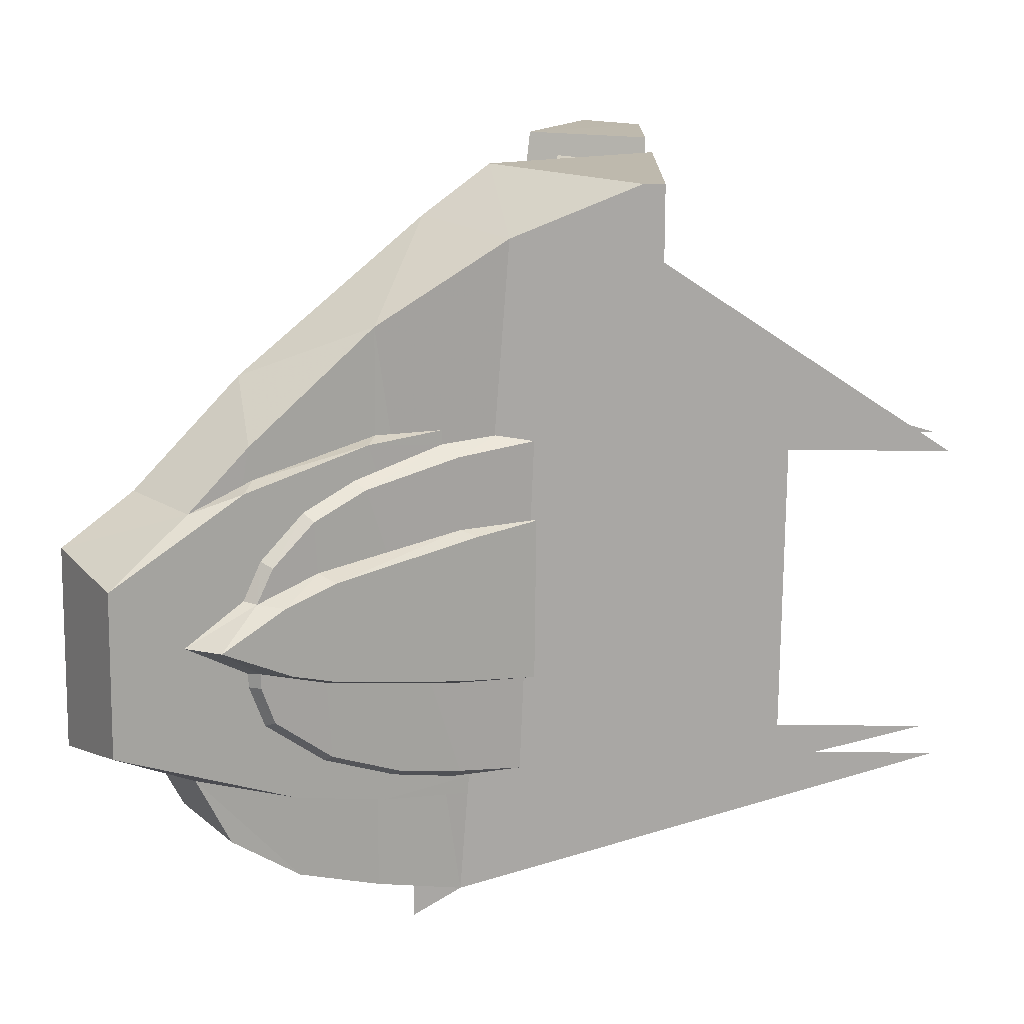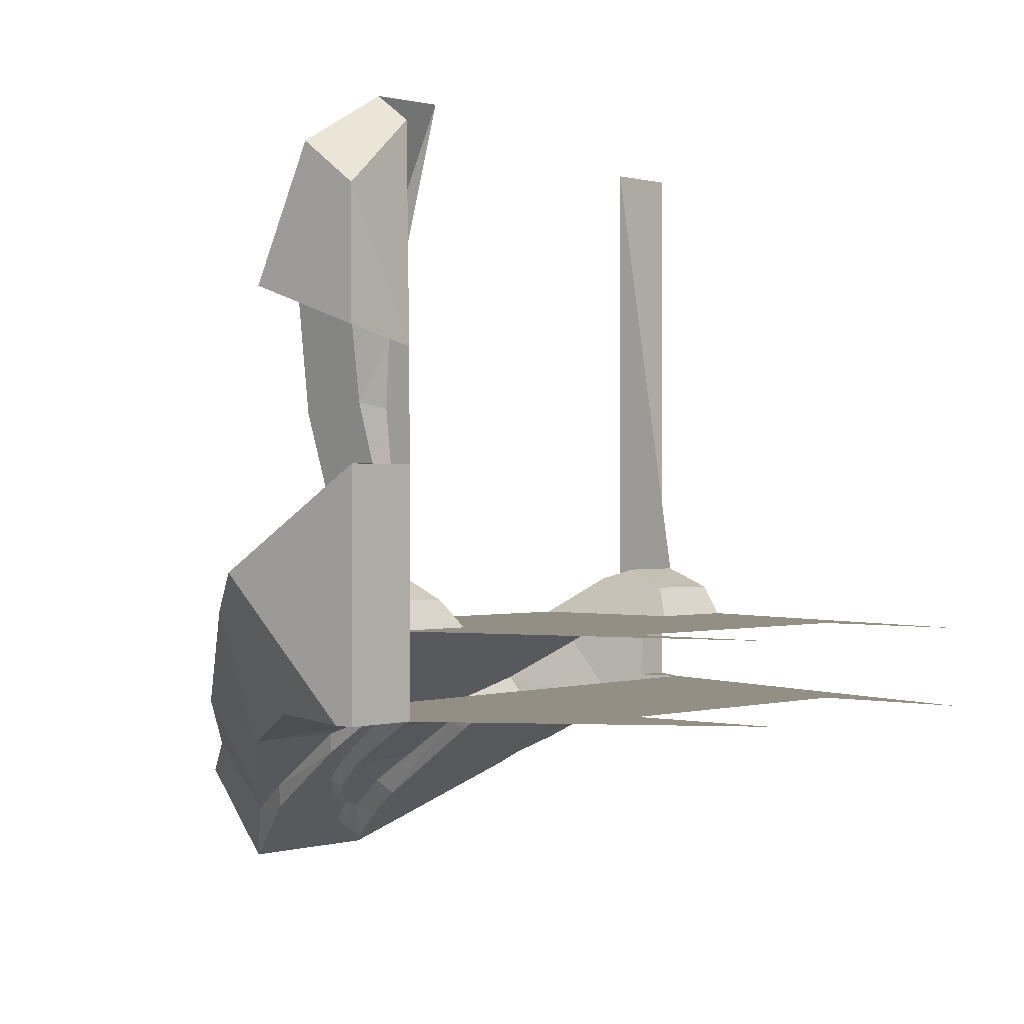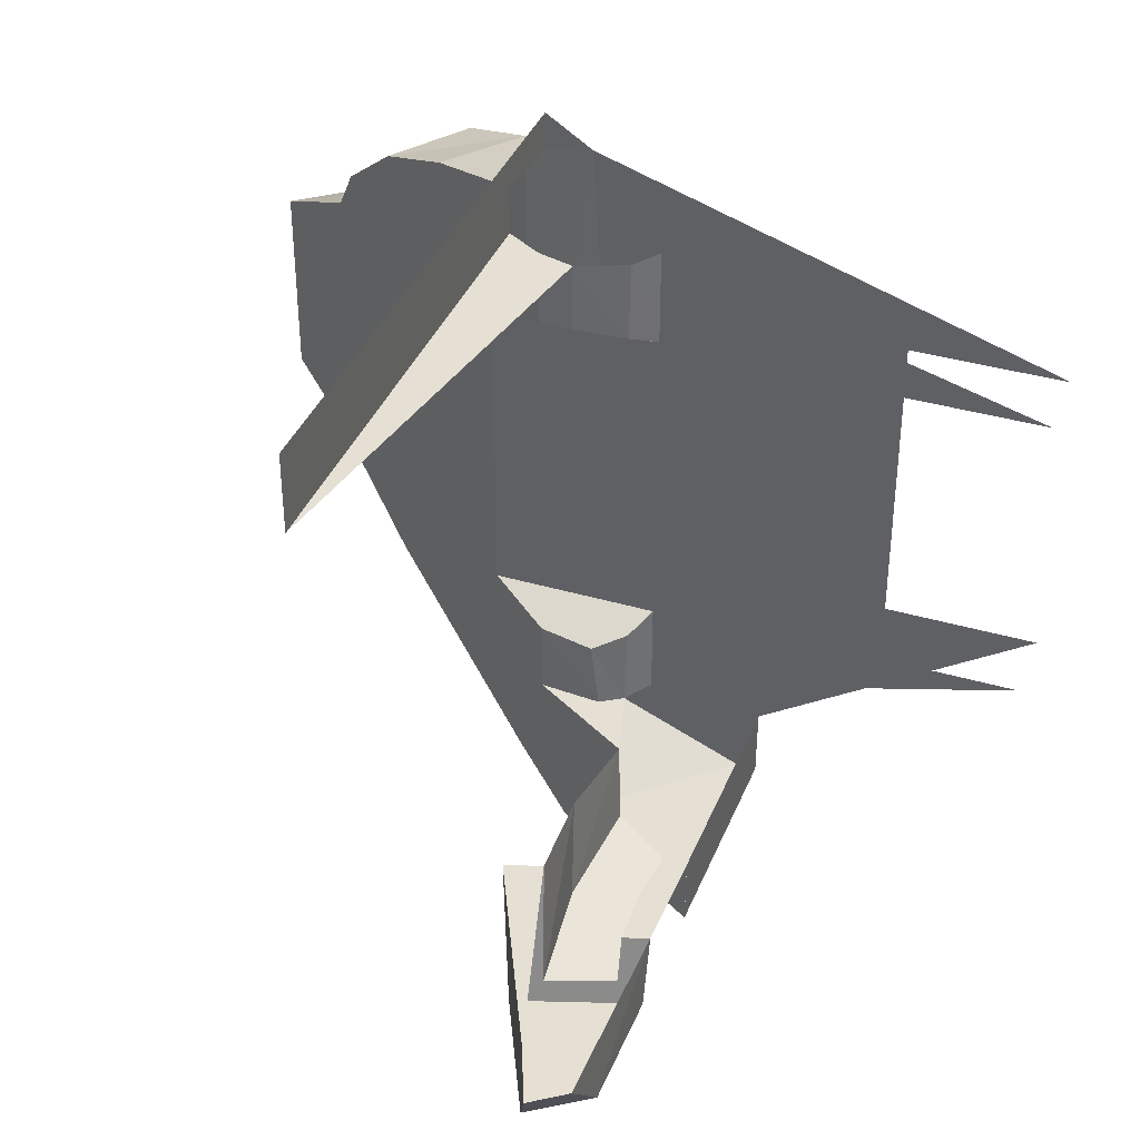
<metadata>
{"format":"obj","ext":"obj","renderer":"f3d","projection":"perspective","resolution":1024,"background":"white","views":[{"elev":-74.7,"azim":179.4,"up":"+Y"},{"elev":0.3,"azim":-138.1,"up":"+Y"},{"elev":38.0,"azim":-159.6,"up":"+Z"}]}
</metadata>
<code>
v 1.065 -0.217 0.3739
v 0.8948 -0.1507 0.3911
v 1.051 -0.2495 0.3676
v 0.8948 -0.1507 0.3911
v 0.893 -0.1499 0.3564
v 1.051 -0.2495 0.3676
v 0.9461 -0.1852 -0.3392
v 1.078 -0.266 -0.3286
v 0.9461 -0.1852 -0.312
v 1.078 -0.266 -0.3286
v 1.051 -0.2495 0.3676
v 0.893 -0.1499 0.3564
v 0.9461 -0.1852 -0.312
v 1.292 -0.3973 -0.2687
v 1.209 -0.3465 0.3267
v 1.051 -0.2495 0.3676
v 1.078 -0.266 -0.3286
v 1.517 -0.5351 -0.1253
v 1.517 -0.5351 0.1832
v 1.209 -0.3465 0.3267
v 1.292 -0.3973 -0.2687
v 1.209 -0.3465 0.3267
v 1.224 -0.3113 0.3343
v 1.051 -0.2495 0.3676
v 1.051 -0.2495 0.3676
v 1.224 -0.3113 0.3343
v 1.065 -0.217 0.3739
v 1.224 -0.3113 0.3343
v 1.209 -0.3465 0.3267
v 1.389 -0.4078 0.2717
v 1.209 -0.3465 0.3267
v 1.517 -0.5351 0.1832
v 1.389 -0.4078 0.2717
v 1.517 -0.5351 0.1832
v 1.628 -0.3538 0.2253
v 1.389 -0.4078 0.2717
v 1.389 -0.4078 0.2717
v 1.628 -0.3538 0.2253
v 1.469 -0.2566 0.3081
v 1.628 -0.3538 -0.1535
v 1.628 -0.3538 0.2253
v 1.517 -0.5351 0.1832
v 1.517 -0.5351 -0.1253
v 1.292 -0.3973 -0.2687
v 1.391 -0.4139 -0.2351
v 1.517 -0.5351 -0.1253
v 1.628 -0.3538 -0.1535
v 1.517 -0.5351 -0.1253
v 1.391 -0.4139 -0.2351
v 1.506 -0.2791 -0.2422
v 1.391 -0.4139 -0.2351
v 1.292 -0.3973 -0.2687
v 1.28 -0.3517 -0.2833
v 1.292 -0.3973 -0.2687
v 1.078 -0.266 -0.3286
v 1.28 -0.3517 -0.2833
v 1.068 -0.2256 -0.3373
v 1.28 -0.3517 -0.2833
v 1.078 -0.266 -0.3286
v 1.068 -0.2256 -0.3373
v 1.078 -0.266 -0.3286
v 0.9461 -0.1852 -0.3392
v 0.9227 -0.1709 0.3488
v 0.795 -0.15 0.3382
v 0.909 -0.1953 0.3288
v 1.035 -0.2394 0.3202
v 0.9227 -0.1709 0.3488
v 0.909 -0.1953 0.3288
v 1.023 -0.2551 0.3065
v 1.16 -0.3161 0.2636
v 1.035 -0.2394 0.3202
v 1.023 -0.2551 0.3065
v 1.144 -0.3283 0.2521
v 1.243 -0.3907 0.1644
v 1.263 -0.3792 0.1736
v 1.144 -0.3283 0.2521
v 1.16 -0.3161 0.2636
v 1.144 -0.3283 0.2521
v 1.263 -0.3792 0.1736
v 1.243 -0.3907 0.1644
v 1.266 -0.4061 0.0927
v 1.29 -0.3957 0.09375
v 1.263 -0.3792 0.1736
v 1.081 -0.2952 -0.2517
v 0.914 -0.2041 -0.2923
v 0.9461 -0.1852 -0.312
v 1.103 -0.2815 -0.2653
v 1.081 -0.2952 -0.2517
v 1.103 -0.2815 -0.2653
v 1.172 -0.3509 -0.2052
v 1.103 -0.2815 -0.2653
v 1.192 -0.3359 -0.2193
v 1.172 -0.3509 -0.2052
v 1.266 -0.3814 -0.1398
v 1.243 -0.3941 -0.1307
v 1.192 -0.3359 -0.2193
v 1.192 -0.3359 -0.2193
v 1.243 -0.3941 -0.1307
v 1.172 -0.3509 -0.2052
v 1.266 -0.3814 -0.1398
v 1.296 -0.3997 -0.0708
v 1.271 -0.4107 -0.06785
v 1.243 -0.3941 -0.1307
v 0.775 -0.15 -0.3115
v 0.8468 -0.1499 -0.3215
v 0.914 -0.2041 -0.2923
v 0.914 -0.2041 -0.2923
v 0.8468 -0.1499 -0.3215
v 0.9461 -0.1852 -0.312
v 1.271 -0.4107 -0.06785
v 1.266 -0.4061 0.0927
v 1.243 -0.3907 0.1644
v 1.243 -0.3941 -0.1307
v 1.266 -0.4061 0.0927
v 1.271 -0.4107 -0.06785
v 1.296 -0.3997 -0.0708
v 1.29 -0.3957 0.09375
v 0.795 -0.15 0.3382
v 0.775 -0.15 -0.3115
v 0.914 -0.2041 -0.2923
v 0.909 -0.1953 0.3288
v 1.243 -0.3941 -0.1307
v 1.243 -0.3907 0.1644
v 1.144 -0.3283 0.2521
v 1.172 -0.3509 -0.2052
v 1.172 -0.3509 -0.2052
v 1.144 -0.3283 0.2521
v 1.023 -0.2551 0.3065
v 1.081 -0.2952 -0.2517
v 0.914 -0.2041 -0.2923
v 1.081 -0.2952 -0.2517
v 0.909 -0.1953 0.3288
v 0.909 -0.1953 0.3288
v 1.081 -0.2952 -0.2517
v 1.023 -0.2551 0.3065
v 0.769 -0.15 0.1532
v 0.9089 -0.2357 0.1338
v 0.7843 -0.15 0.1545
v 0.9089 -0.2357 0.1338
v 0.9097 -0.1975 0.1494
v 0.7843 -0.15 0.1545
v 0.8786 -0.2172 -0.1433
v 0.9089 -0.2357 0.1338
v 0.769 -0.15 0.1532
v 0.769 -0.15 -0.1575
v 0.769 -0.15 -0.1575
v 0.775 -0.15 -0.1582
v 0.8786 -0.2172 -0.1433
v 0.775 -0.15 -0.1582
v 0.9112 -0.2021 -0.152
v 0.8786 -0.2172 -0.1433
v 0.9097 -0.1975 0.1494
v 0.9089 -0.2357 0.1338
v 1.152 -0.3358 0.1047
v 1.152 -0.3358 0.1047
v 0.9089 -0.2357 0.1338
v 1.127 -0.3691 0.09195
v 1.207 -0.4186 0.06455
v 1.266 -0.4068 0.0648
v 1.152 -0.3358 0.1047
v 1.127 -0.3691 0.09195
v 1.207 -0.4186 0.06455
v 1.326 -0.4914 -0.0005
v 1.266 -0.4068 0.0648
v 1.326 -0.4914 -0.0005
v 1.396 -0.4607 -0.00015
v 1.266 -0.4068 0.0648
v 1.396 -0.4607 -0.00015
v 1.29 -0.3962 0.0676
v 1.266 -0.4068 0.0648
v 1.218 -0.425 -0.065
v 1.271 -0.4107 -0.06785
v 1.326 -0.4914 -0.0005
v 1.296 -0.3997 -0.0708
v 1.396 -0.4607 -0.00015
v 1.271 -0.4107 -0.06785
v 1.271 -0.4107 -0.06785
v 1.396 -0.4607 -0.00015
v 1.326 -0.4914 -0.0005
v 1.218 -0.425 -0.065
v 1.326 -0.4914 -0.0005
v 1.207 -0.4186 0.06455
v 1.127 -0.3691 0.09195
v 1.13 -0.3714 -0.0974
v 1.218 -0.425 -0.065
v 1.127 -0.3691 0.09195
v 0.9089 -0.2357 0.1338
v 0.8786 -0.2172 -0.1433
v 1.13 -0.3714 -0.0974
v 0.9089 -0.2357 0.1338
v 0.8786 -0.2172 -0.1433
v 0.9112 -0.2021 -0.152
v 1.13 -0.3714 -0.0974
v 0.9112 -0.2021 -0.152
v 1.166 -0.3459 -0.1082
v 1.13 -0.3714 -0.0974
v 1.271 -0.4107 -0.06785
v 1.218 -0.425 -0.065
v 1.166 -0.3459 -0.1082
v 1.166 -0.3459 -0.1082
v 1.218 -0.425 -0.065
v 1.13 -0.3714 -0.0974
v 0.7414 0.5554 -0.5
v 0.8134 0.5796 -0.5
v 0.6203 0.98 -0.5
v 0.6203 0.98 -0.5
v 0.8134 0.5796 -0.5
v 0.6624 0.8869 -0.7914
v 0.6197 0.9779 -0.65
v 0.6197 0.9787 -0.65
v 0.6203 0.98 -0.5
v 0.6197 0.9779 -0.65
v 0.7836 0.6354 -0.7937
v 0.6624 0.8869 -0.7914
v 0.8134 0.5796 -0.5
v 0.7414 0.5554 -0.5
v 0.7246 0.6055 -0.7484
v 0.7836 0.6354 -0.7937
v 0.8134 0.5796 -0.5
v 0.7417 0.4051 -0.709
v 0.7246 0.6055 -0.7484
v 0.7477 0.378 -0.5
v 0.7246 0.6055 -0.7484
v 0.7414 0.5554 -0.5
v 0.7477 0.378 -0.5
v 0.7146 0.2059 -0.671
v 0.7417 0.4051 -0.709
v 0.7199 0.2026 -0.5
v 0.7417 0.4051 -0.709
v 0.7477 0.378 -0.5
v 0.7199 0.2026 -0.5
v 0.928 0.0751 -0.5
v 0.7199 0.2026 -0.5
v 0.8047 0.08535 -0.5
v 1.05 0 -0.3125
v 1.323 -0.1671 -0.434
v 0.9901 0.037 -0.705
v 0.928 0.0751 -0.5
v 0.928 0.0751 -0.3558
v 1.05 0 -0.3125
v 0.928 0.0751 -0.5
v 0.928 0.0751 -0.5
v 0.9901 0.037 -0.705
v 0.7146 0.2059 -0.671
v 0.7199 0.2026 -0.5
v 0.7609 0.057 -0.5
v 0.8047 0.08535 -0.5
v 0.7199 0.2026 -0.5
v 0.928 0.0751 -0.5
v 0.8047 0.08535 -0.5
v 0.928 0.0751 -0.3558
v 0.928 0.0751 -0.3558
v 0.8047 0.08535 -0.5
v 0.8193 0.0903 -0.3646
v 0.7576 0.0525 -0.3428
v 0.8193 0.0903 -0.3646
v 0.7609 0.057 -0.5
v 0.8047 0.08535 -0.5
v 0.7609 0.057 -0.5
v 0.8193 0.0903 -0.3646
v 0.7244 0 -0.5
v 0.7244 0 -0.3125
v 0.7576 0.0525 -0.3428
v 0.7609 0.057 -0.5
v 1.05 0 -0.3125
v 0.7244 0 -0.3125
v 0.7244 0 0.3125
v 1.05 0 0.3125
v 0.8193 0.0903 -0.3646
v 0.7576 0.0525 -0.3428
v 0.7244 0 -0.3125
v 1.05 0 -0.3125
v 1.05 0 -0.3125
v 1.469 -0.2566 0.3081
v 1.506 -0.2791 -0.2422
v 1.323 -0.1671 -0.434
v 1.05 0 -0.3125
v 0.928 0.0751 -0.3558
v 0.8193 0.0903 -0.3646
v 0.8561 0.09535 0.3675
v 0.928 0.0751 0.3558
v 1.05 0 0.3125
v 0.7244 0 0.3125
v 1.506 -0.2791 -0.2422
v 1.469 -0.2566 0.3081
v 1.628 -0.3538 0.2253
v 1.628 -0.3538 -0.1535
v 0.7609 0.057 0.5
v 0.7628 0.0588 0.3464
v 0.7244 0 0.3125
v 0.7244 0 0.5
v 0.7244 0 0.3125
v 0.7628 0.0588 0.3464
v 0.8561 0.09535 0.3675
v 0.5413 -0.15 -0.65
v 0.5425 -0.15 -0.7937
v 0.5827 -0.15 -0.7937
v 0.825 -0.15 -0.6911
v 0.825 -0.15 -0.6911
v 0.5827 -0.15 -0.7937
v 0.8649 0.1138 -0.7937
v 0.9901 0.037 -0.705
v 1.323 -0.1671 -0.434
v 1.068 -0.2276 -0.54
v 0.9901 0.037 -0.705
v 1.068 -0.2276 -0.54
v 0.825 -0.15 -0.6911
v 0.9901 0.037 -0.705
v 0.5827 -0.15 -0.7937
v 0.5425 -0.15 -0.7937
v 0.5425 0.3113 -0.7937
v 0.8649 0.1138 -0.7937
v 0.5413 0.3119 -0.65
v 0.5425 0.3111 -0.7937
v 0.5425 -0.1502 -0.7937
v 0.5413 -0.1494 -0.65
v 0.9083 -0.15 0.5909
v 1 -0.15 0.5755
v 1 -0.15 0.65
v 1 0.03095 0.5942
v 1 -0.15 0.65
v 1 -0.15 0.5755
v 1 0.975 0.65
v 1 -0.15 0.65
v 1 0.03095 0.5942
v 1 0.975 0.5
v 0.9083 -0.15 0.5909
v 1.065 -0.2147 0.556
v 1 -0.15 0.5755
v 1.181 -0.07965 0.5488
v 1 0.03095 0.5942
v 1 -0.15 0.5755
v 1.065 -0.2147 0.556
v 1.065 -0.2147 0.556
v 0.9083 -0.15 0.5909
v 1.068 -0.2276 -0.54
v 0.9083 -0.15 0.5909
v 0.825 -0.15 -0.6911
v 1.068 -0.2276 -0.54
v 1.065 -0.2147 0.556
v 1.068 -0.2276 -0.54
v 1.287 -0.3555 -0.3451
v 1.209 -0.2987 0.5014
v 1.329 -0.372 0.4063
v 1.209 -0.2987 0.5014
v 1.389 -0.4078 0.2717
v 1.389 -0.4078 0.2717
v 1.209 -0.2987 0.5014
v 1.287 -0.3555 -0.3451
v 1.391 -0.4139 -0.2351
v 1.323 -0.1671 -0.434
v 1.506 -0.2791 -0.2422
v 1.287 -0.3555 -0.3451
v 1.506 -0.2791 -0.2422
v 1.391 -0.4139 -0.2351
v 1.287 -0.3555 -0.3451
v 1.323 -0.1671 -0.434
v 1.287 -0.3555 -0.3451
v 1.068 -0.2276 -0.54
v 0.7146 0.2059 -0.671
v 0.9901 0.037 -0.705
v 0.8649 0.1138 -0.7937
v 0.5425 0.3113 -0.7937
v 0.7146 0.2059 -0.671
v 0.5425 0.3113 -0.7937
v 0.5872 0.2839 -0.6896
v 1.389 -0.4078 0.2717
v 1.469 -0.2566 0.3081
v 1.329 -0.372 0.4063
v 1.469 -0.2566 0.3081
v 1.434 -0.2349 0.3853
v 1.329 -0.372 0.4063
v 1.322 -0.1666 0.4881
v 1.209 -0.2987 0.5014
v 1.434 -0.2349 0.3853
v 1.329 -0.372 0.4063
v 1.434 -0.2349 0.3853
v 1.209 -0.2987 0.5014
v 1.469 -0.2566 0.3081
v 1.05 0 -0.3125
v 1.05 0 0.3125
v 1.434 -0.2349 0.3853
v 1.322 -0.1666 0.4881
v 1.434 -0.2349 0.3853
v 1.05 0 0.3125
v 1.181 -0.07965 0.5488
v 1 0.03095 0.5
v 1 0.03095 0.5942
v 1.181 -0.07965 0.5488
v 1.05 0 0.3125
v 1 0.03095 0.5
v 1.05 0 0.3125
v 0.928 0.0751 0.3558
v 0.928 0.0751 0.5
v 1.209 -0.2987 0.5014
v 1.322 -0.1666 0.4881
v 1.065 -0.2147 0.556
v 1.322 -0.1666 0.4881
v 1.181 -0.07965 0.5488
v 1.065 -0.2147 0.556
v 1 0.975 0.5
v 1 0.03095 0.5942
v 1 0.03095 0.5
v 0.928 0.0751 0.5
v 0.928 0.0751 0.3558
v 0.8561 0.09535 0.3675
v 0.8561 0.09535 0.5
v 0.6027 0.4218 -0.7159
v 0.7417 0.4051 -0.709
v 0.7146 0.2059 -0.671
v 0.5872 0.2839 -0.6896
v 0.5413 0.312 -0.65
v 0.5859 0.2847 -0.65
v 0.5872 0.2839 -0.6896
v 0.5425 0.3113 -0.7937
v 0.6001 0.4117 -0.65
v 0.6027 0.4218 -0.7159
v 0.5872 0.2839 -0.6896
v 0.5859 0.2847 -0.65
v 0.5933 0.5394 -0.65
v 0.5859 0.2847 -0.65
v 0.5413 0.312 -0.65
v 0.5425 0.5223 -0.65
v 0.5933 0.5394 -0.65
v 0.6001 0.4117 -0.65
v 0.5859 0.2847 -0.65
v 0.5935 0.5603 -0.7431
v 0.6027 0.4218 -0.7159
v 0.5933 0.5394 -0.65
v 0.6027 0.4218 -0.7159
v 0.6001 0.4117 -0.65
v 0.5933 0.5394 -0.65
v 0.5425 0.5223 -0.65
v 0.5438 0.555 -0.7937
v 0.5935 0.5603 -0.7431
v 0.5933 0.5394 -0.65
v 0.5491 0.9282 -0.65
v 0.5452 0.8035 -0.7924
v 0.5425 0.5223 -0.65
v 0.5452 0.8035 -0.7924
v 0.5438 0.555 -0.7937
v 0.5425 0.5223 -0.65
v 0.6197 0.9787 -0.65
v 0.6197 0.9779 -0.65
v 0.5491 0.9282 -0.65
v 0.6624 0.8869 -0.7914
v 0.5452 0.8035 -0.7924
v 0.5491 0.9282 -0.65
v 0.6197 0.9779 -0.65
v 0.7836 0.6354 -0.7937
v 0.5438 0.555 -0.7937
v 0.5452 0.8035 -0.7924
v 0.6624 0.8869 -0.7914
v 0.5438 0.555 -0.7937
v 0.7836 0.6354 -0.7937
v 0.7246 0.6055 -0.7484
v 0.5935 0.5603 -0.7431
v 0.5935 0.5603 -0.7431
v 0.7246 0.6055 -0.7484
v 0.7417 0.4051 -0.709
v 0.6027 0.4218 -0.7159
v 0.8561 0.09535 0.5
v 0.8561 0.09535 0.3675
v 0.7628 0.0588 0.3464
v 0.7609 0.057 0.5
v 1 0.03095 0.5
v 0.928 0.0751 0.5
v 1 0.975 0.5
v 0.928 0.0751 0.5
v 0.8561 0.09535 0.5
v 1 0.975 0.5
v 0.7244 0 0.5
v 0.7244 0 0.3125
v 0.3 0 0
v 0.3 0 0.3
v 0.3 0 0
v 0.7244 0 0.3125
v 0.7244 0 -0.3125
v 0.3 0 -0.3
v 0.3 0 -0.3
v 0.7244 0 -0.3125
v 0.7244 0 -0.5
v 0 0 -0.3
v 0.7244 0 0.5
v 0.3 0 0.3
v 0 0 0.3
v 0.3 -0.15 0.3
v 0.3 -0.15 0
v 0.825 -0.15 -0.6911
v 0.9083 -0.15 0.5909
v 0 -0.15 0.3
v 0.3 -0.15 0.3
v 0.9083 -0.15 0.5909
v 0.3 -0.15 -0.3
v 0 -0.15 -0.3
v 0.5413 -0.15 -0.65
v 0.3 -0.15 0
v 0.3 -0.15 -0.3
v 0.5413 -0.15 -0.65
v 0.825 -0.15 -0.6911
g mesh6822642
f 1 2 3
f 4 5 6
f 7 8 9
f 10 11 12
f 12 13 10
f 14 15 16
f 16 17 14
f 18 19 20
f 20 21 18
f 22 23 24
f 25 26 27
f 28 29 30
f 31 32 33
f 34 35 36
f 37 38 39
f 40 41 42
f 42 43 40
f 44 45 46
f 47 48 49
f 49 50 47
f 51 52 53
f 54 55 56
f 57 58 59
f 60 61 62
f 63 64 65
f 66 67 68
f 68 69 66
f 70 71 72
f 72 73 70
f 74 75 76
f 77 78 79
f 80 81 82
f 82 83 80
f 84 85 86
f 86 87 84
f 88 89 90
f 91 92 93
f 94 95 96
f 97 98 99
f 100 101 102
f 102 103 100
f 104 105 106
f 107 108 109
f 110 111 112
f 112 113 110
f 114 115 116
f 116 117 114
f 118 119 120
f 120 121 118
f 122 123 124
f 124 125 122
f 126 127 128
f 128 129 126
f 130 131 132
f 133 134 135
f 136 137 138
f 139 140 141
f 142 143 144
f 144 145 142
f 146 147 148
f 149 150 151
f 152 153 154
f 155 156 157
f 158 159 160
f 160 161 158
f 162 163 164
f 165 166 167
f 168 169 170
f 171 172 173
f 174 175 176
f 177 178 179
f 180 181 182
f 182 183 180
f 184 185 186
f 186 187 184
f 188 189 190
f 191 192 193
f 194 195 196
f 197 198 199
f 200 201 202
f 203 204 205
f 206 207 208
f 208 209 206
f 210 211 212
f 213 214 215
f 216 217 218
f 218 219 216
f 220 221 222
f 223 224 225
f 226 227 228
f 229 230 231
f 232 233 234
f 235 236 237
f 237 238 235
f 239 240 241
f 242 243 244
f 244 245 242
f 246 247 248
f 249 250 251
f 252 253 254
f 255 256 257
f 258 259 260
f 261 262 263
f 263 264 261
g mesh6822643
f 265 266 267
f 267 268 265
f 269 270 271
f 271 272 269
f 273 274 275
f 275 276 273
f 277 278 279
f 280 281 282
f 282 283 280
f 284 285 286
f 286 287 284
f 288 289 290
f 290 291 288
f 292 293 294
f 295 296 297
f 297 298 295
f 299 300 301
f 301 302 299
f 303 304 305
f 306 307 308
f 309 310 311
f 311 312 309
g mesh6822645
f 313 314 315
f 315 316 313
f 317 318 319
f 320 321 322
f 323 324 325
f 325 326 323
f 327 328 329
f 330 331 332
f 332 333 330
f 334 335 336
f 337 338 339
f 340 341 342
f 342 343 340
f 344 345 346
f 347 348 349
f 349 350 347
f 351 352 353
f 354 355 356
f 357 358 359
f 360 361 362
f 362 363 360
f 364 365 366
f 367 368 369
f 370 371 372
f 373 374 375
f 376 377 378
f 379 380 381
f 381 382 379
f 383 384 385
f 385 386 383
f 387 388 389
f 389 390 387
f 391 392 393
f 393 394 391
f 395 396 397
f 398 399 400
f 401 402 403
f 404 405 406
f 406 407 404
f 408 409 410
f 410 411 408
f 412 413 414
f 414 415 412
f 416 417 418
f 418 419 416
f 420 421 422
f 422 423 420
f 424 425 426
f 427 428 429
f 430 431 432
f 433 434 435
f 435 436 433
f 437 438 439
f 440 441 442
f 443 444 445
f 446 447 448
f 448 449 446
f 450 451 452
f 452 453 450
f 454 455 456
f 456 457 454
f 458 459 460
f 460 461 458
f 462 463 464
f 464 465 462
f 466 467 468
f 469 470 471
f 472 473 474
f 474 475 472
f 476 477 478
f 478 479 476
f 480 481 482
f 482 483 480
f 484 485 486
f 487 488 489
f 489 490 487
f 491 492 493
f 494 495 496
f 497 498 499
f 499 500 497

</code>
